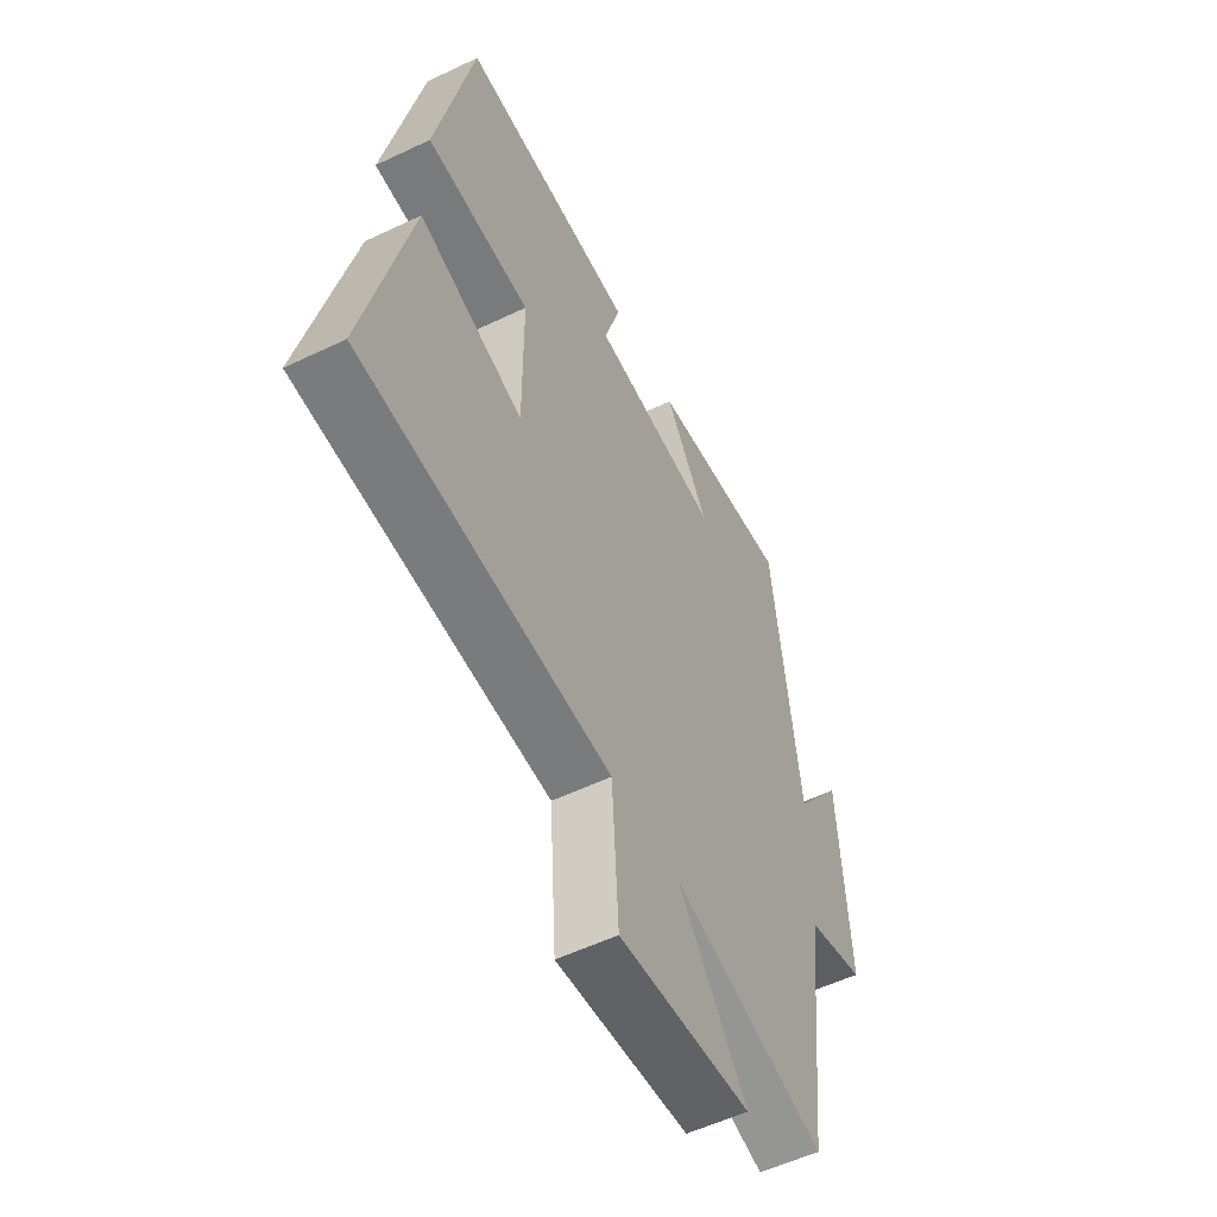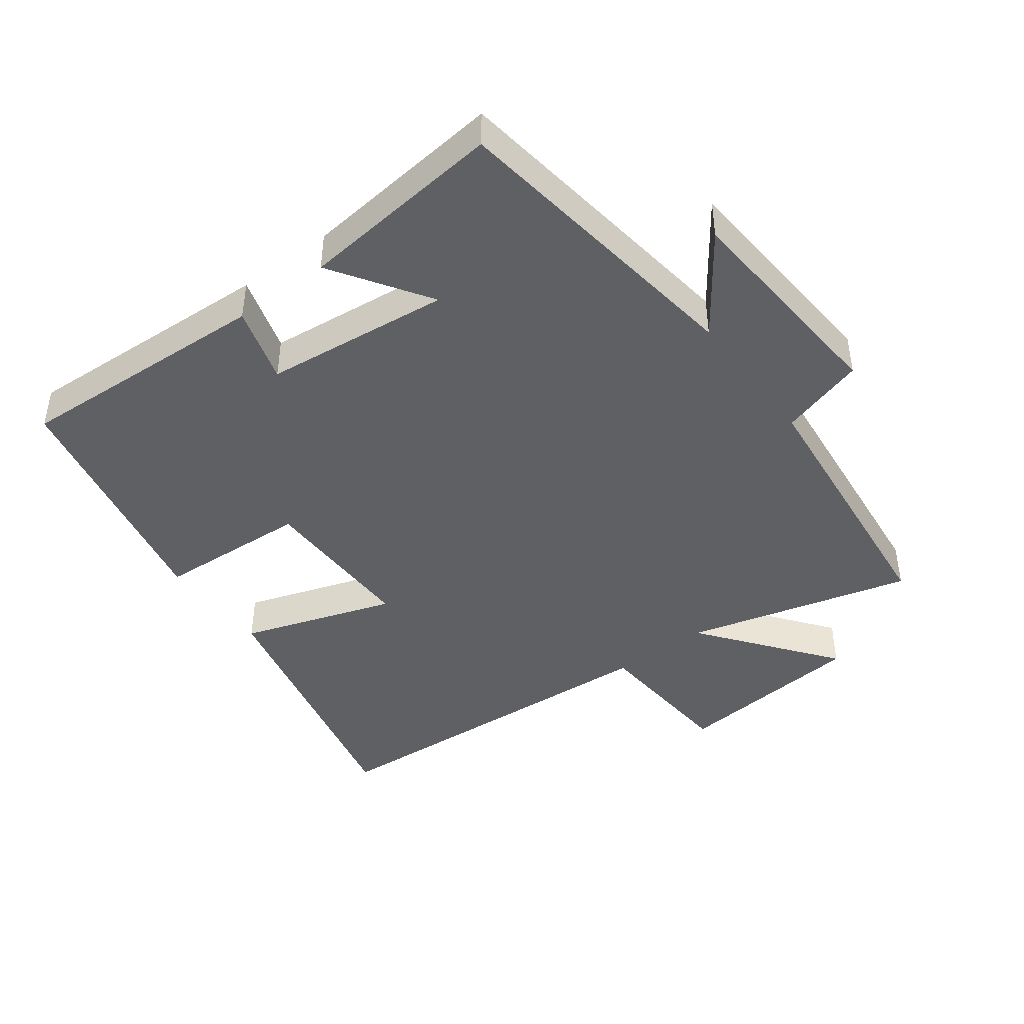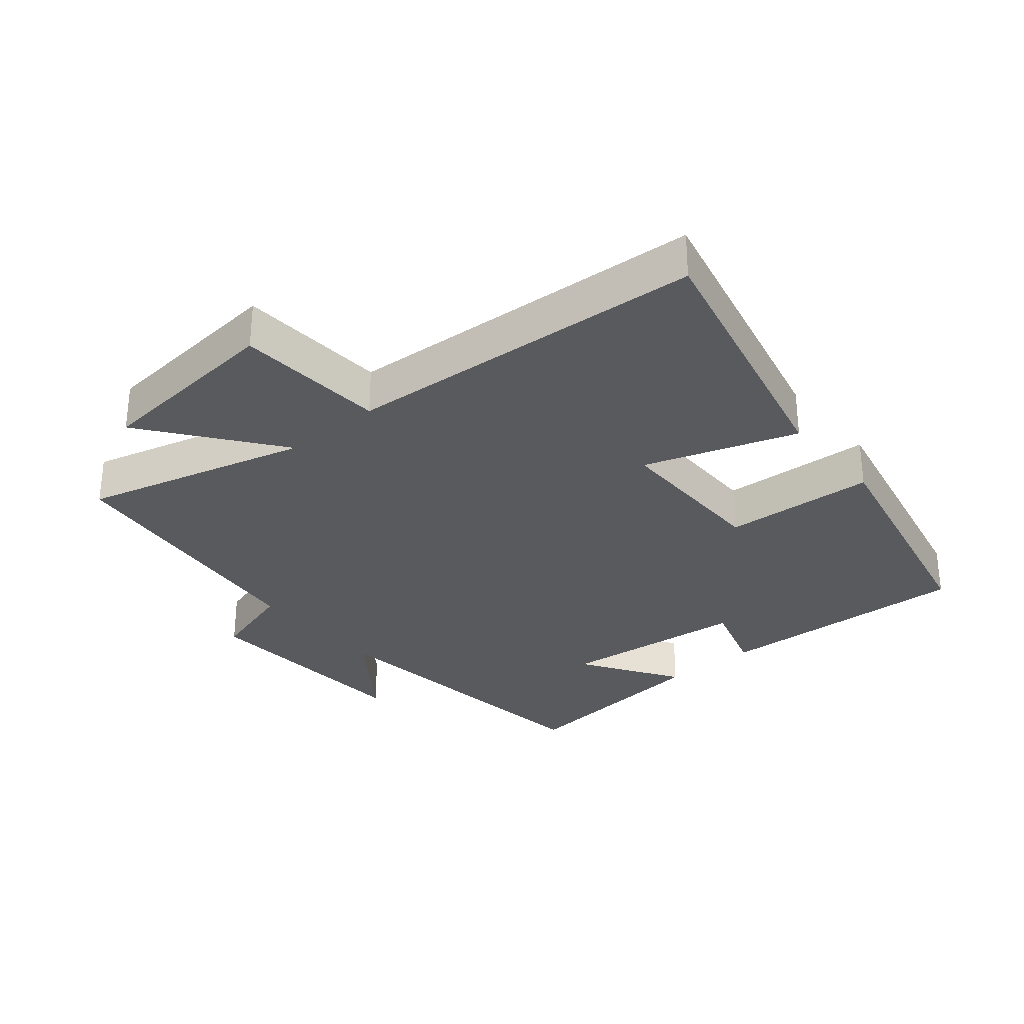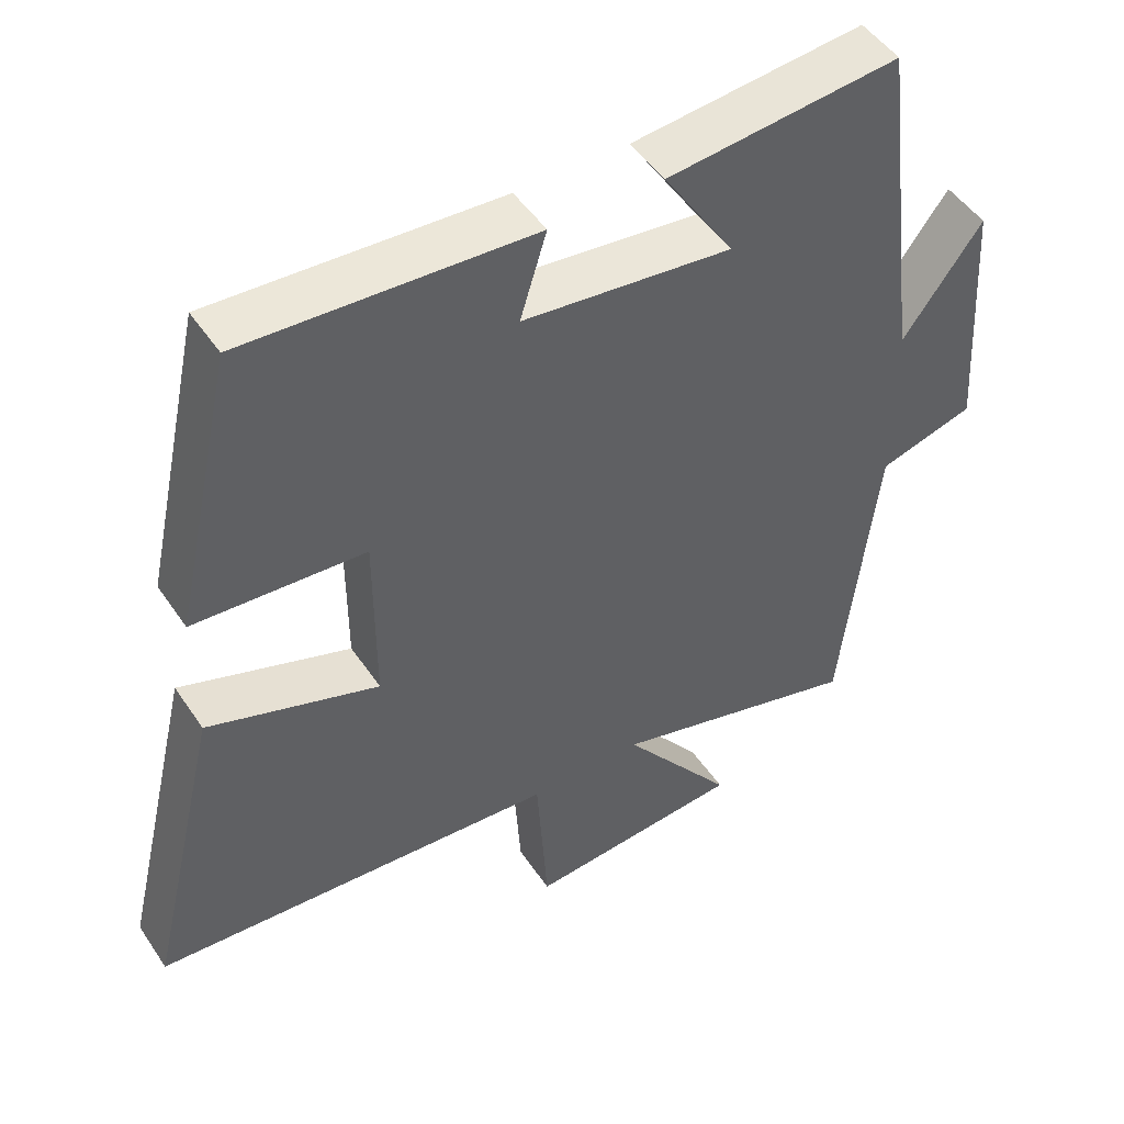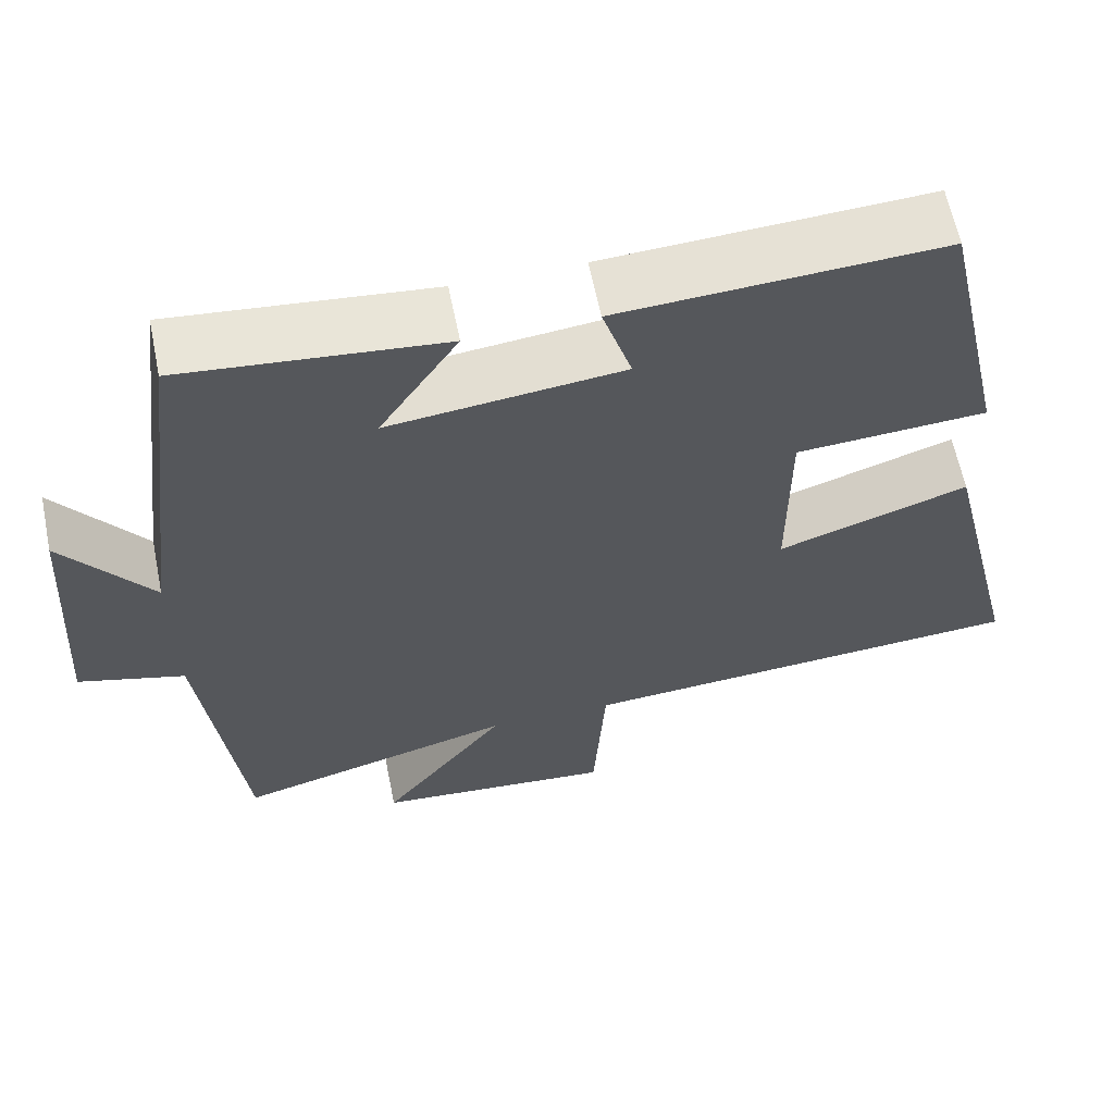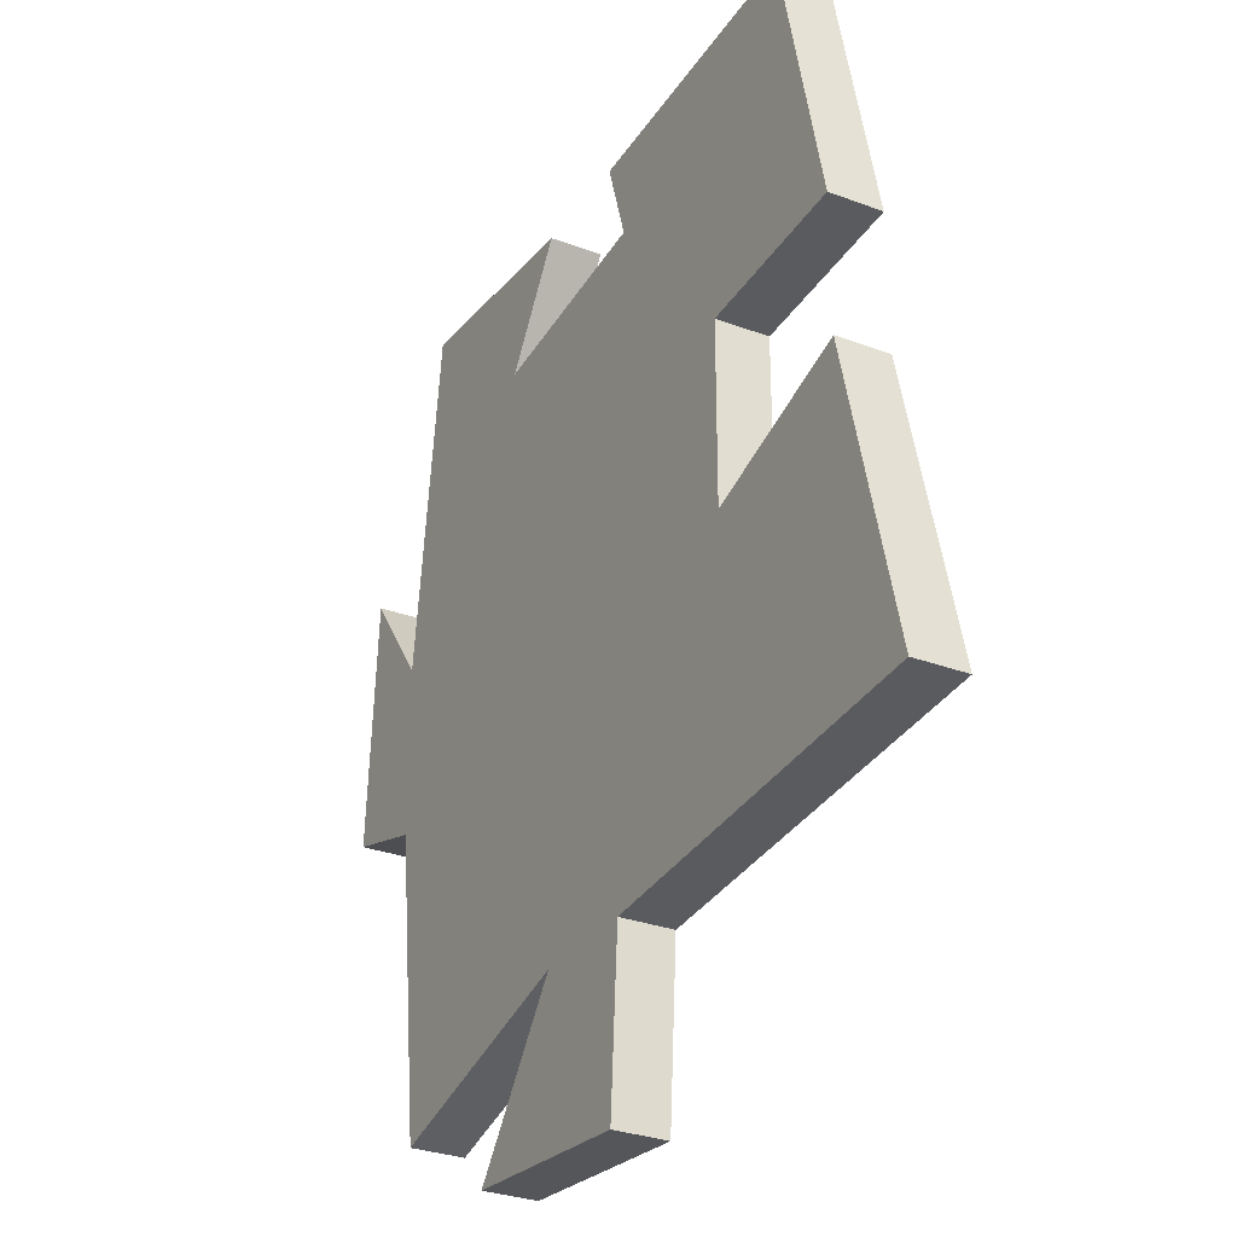
<metadata>
{"format":"obj","ext":"obj","renderer":"f3d","projection":"perspective","resolution":1024,"background":"white","views":[{"elev":-54.9,"azim":-63.2,"up":"+Z"},{"elev":-43.6,"azim":37.2,"up":"+Y"},{"elev":-31.1,"azim":-139.9,"up":"+Y"},{"elev":48.8,"azim":-32.5,"up":"+Z"},{"elev":62.4,"azim":168.5,"up":"+Z"},{"elev":-30.1,"azim":-118.7,"up":"+Z"}]}
</metadata>
<code>
v 0.452 0.07 -0.593
v 0.109 0.07 -0.5
v 0.262 0.07 -0.703
v -0.032 0.07 -0.729
v -0.047 0.07 -0.5
v -0.6 0.07 -0.461
v -0.5 0.07 -0.04
v -0.268 0.07 -0.119
v -0.268 0.07 0.127
v -0.5 0.07 0.142
v -0.417 0.07 0.522
v -0.026 0.07 0.5
v -0.062 0.07 0.383
v 0.222 0.07 0.351
v 0.126 0.07 0.5
v 0.441 0.07 0.532
v 0.5 0.07 0.061
v 0.608 0.07 0.209
v 0.63 0.07 -0.133
v 0.5 0.07 -0.171
v 0.452 0 -0.593
v 0.109 0 -0.5
v 0.262 0 -0.703
v -0.032 0 -0.729
v -0.047 0 -0.5
v -0.6 0 -0.461
v -0.5 0 -0.04
v -0.268 0 -0.119
v -0.268 0 0.127
v -0.5 0 0.142
v -0.417 0 0.522
v -0.026 0 0.5
v -0.062 0 0.383
v 0.222 0 0.351
v 0.126 0 0.5
v 0.441 0 0.532
v 0.5 0 0.061
v 0.608 0 0.209
v 0.63 0 -0.133
v 0.5 0 -0.171
f 17 18 19 20
f 17 20 1 2
f 14 15 16 17
f 13 14 17 2
f 11 12 13
f 10 11 13
f 9 10 13
f 8 9 13 2
f 7 8 2
f 6 7 2
f 5 6 2
f 2 3 4 5
f 40 39 38 37
f 22 21 40 37
f 37 36 35 34
f 22 37 34 33
f 33 32 31
f 33 31 30
f 33 30 29
f 22 33 29 28
f 22 28 27
f 22 27 26
f 22 26 25
f 25 24 23 22
f 1 21 22 2
f 2 22 23 3
f 3 23 24 4
f 4 24 25 5
f 5 25 26 6
f 6 26 27 7
f 7 27 28 8
f 8 28 29 9
f 9 29 30 10
f 10 30 31 11
f 11 31 32 12
f 12 32 33 13
f 13 33 34 14
f 14 34 35 15
f 15 35 36 16
f 16 36 37 17
f 17 37 38 18
f 18 38 39 19
f 19 39 40 20
f 20 40 21 1

</code>
